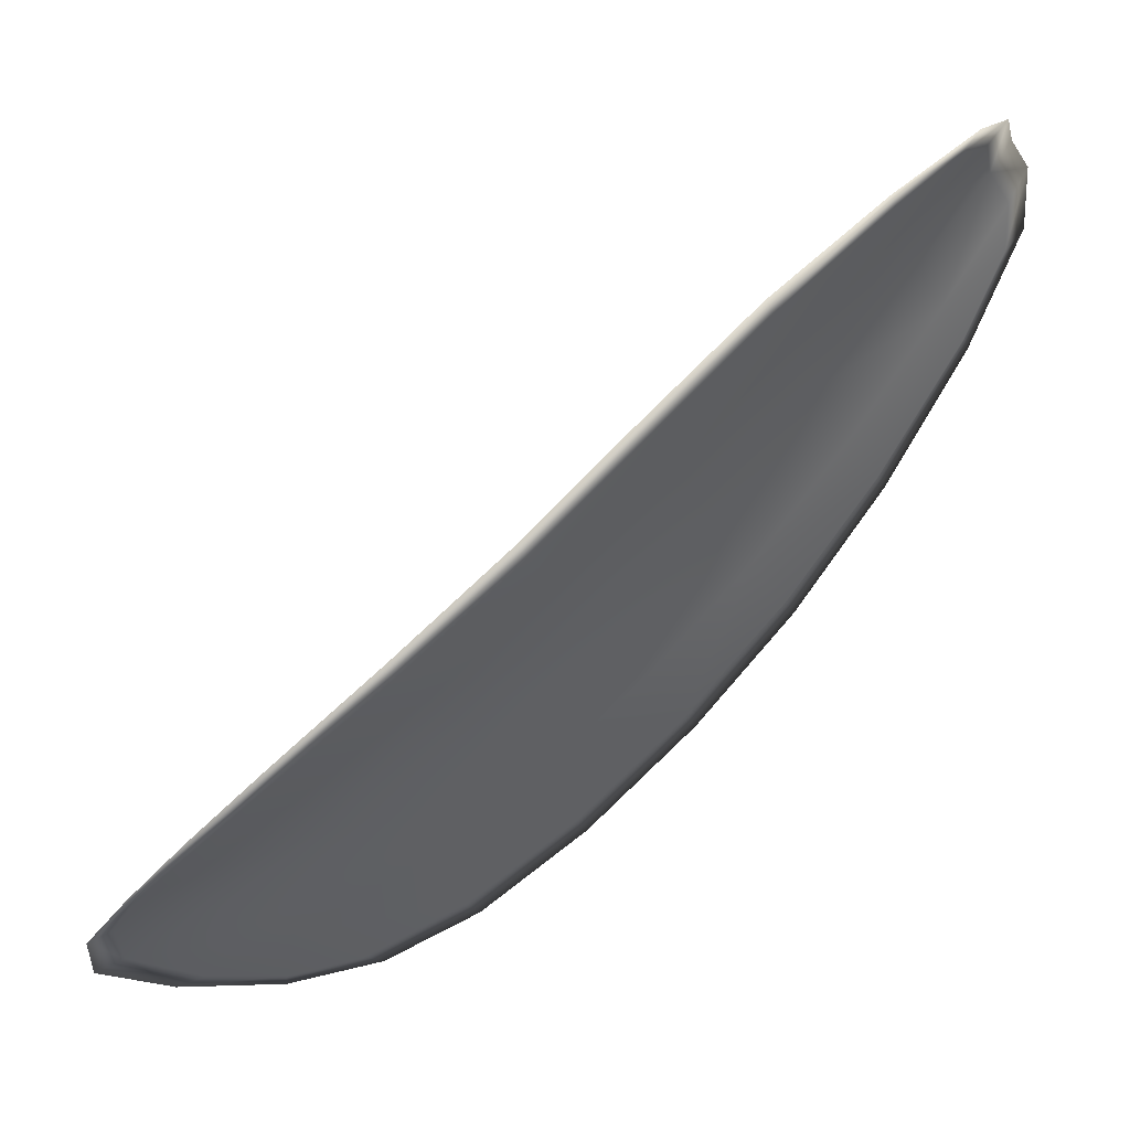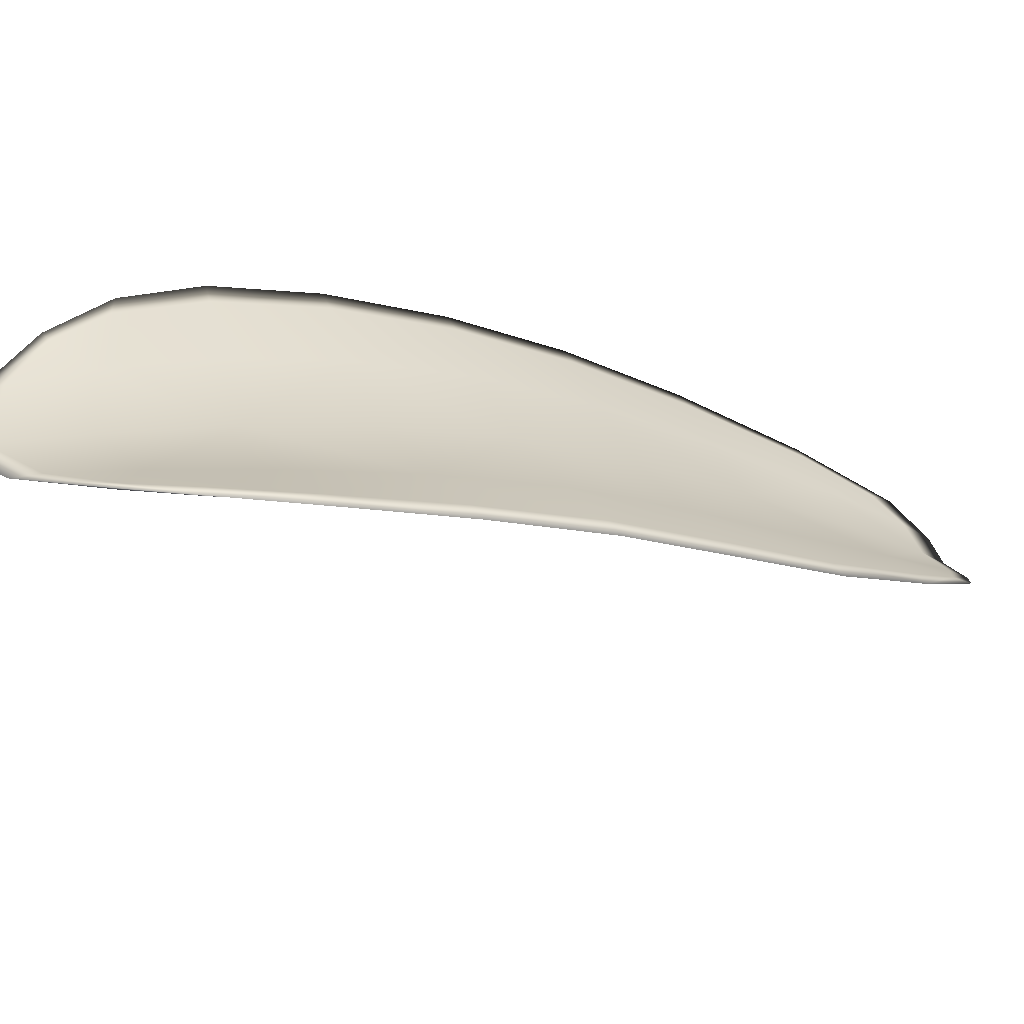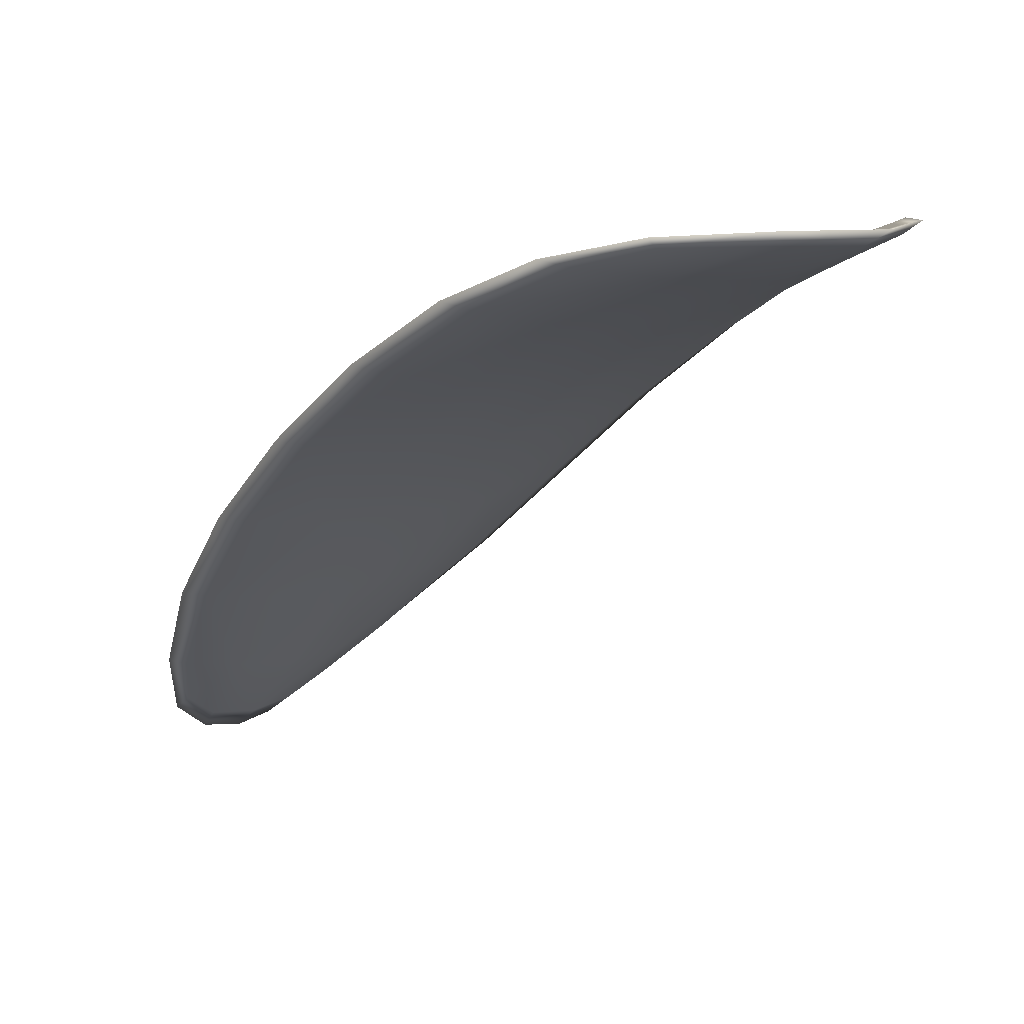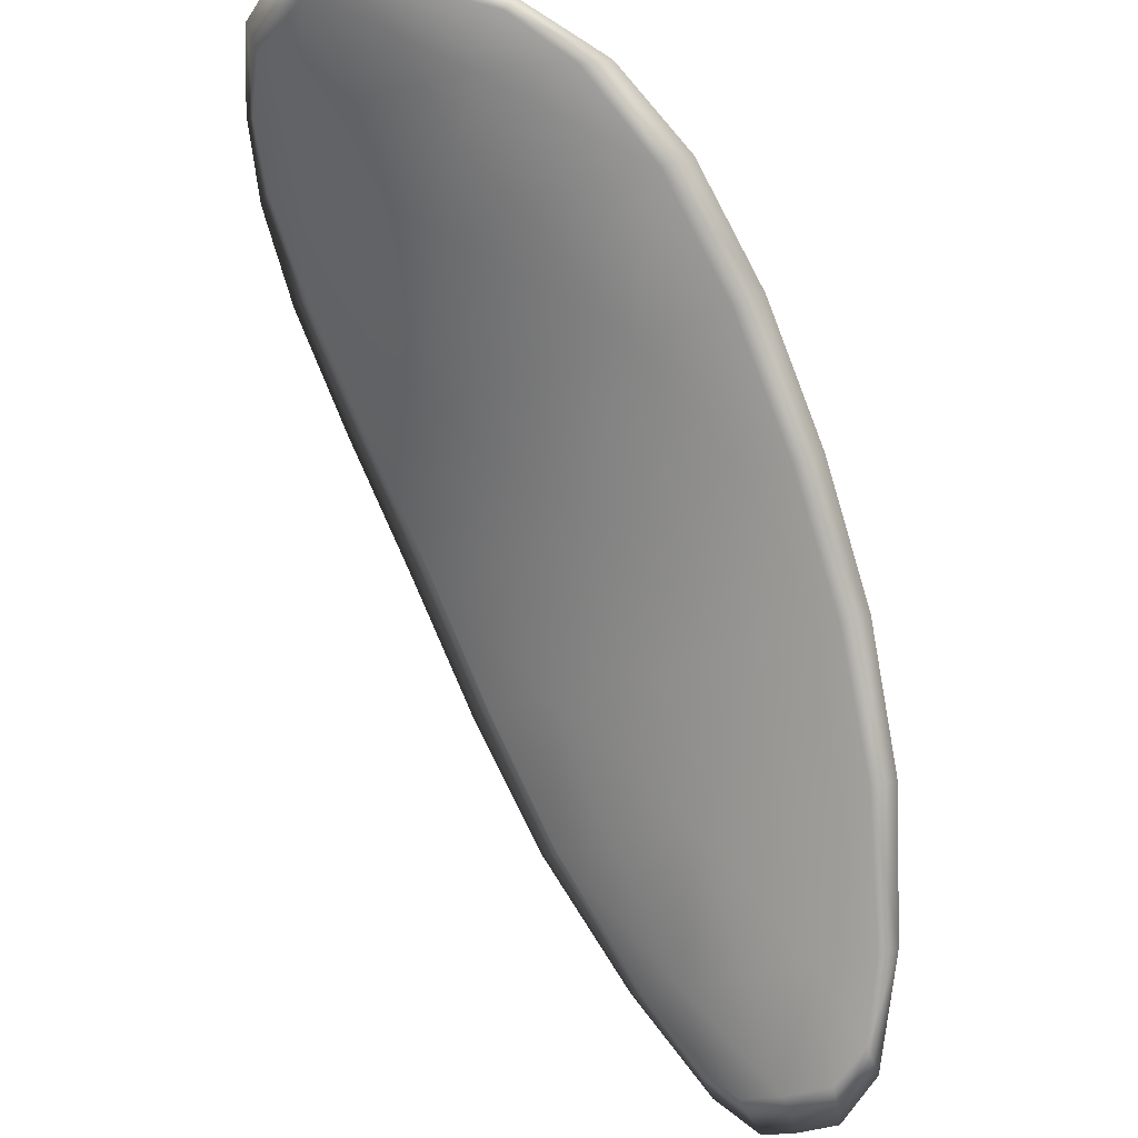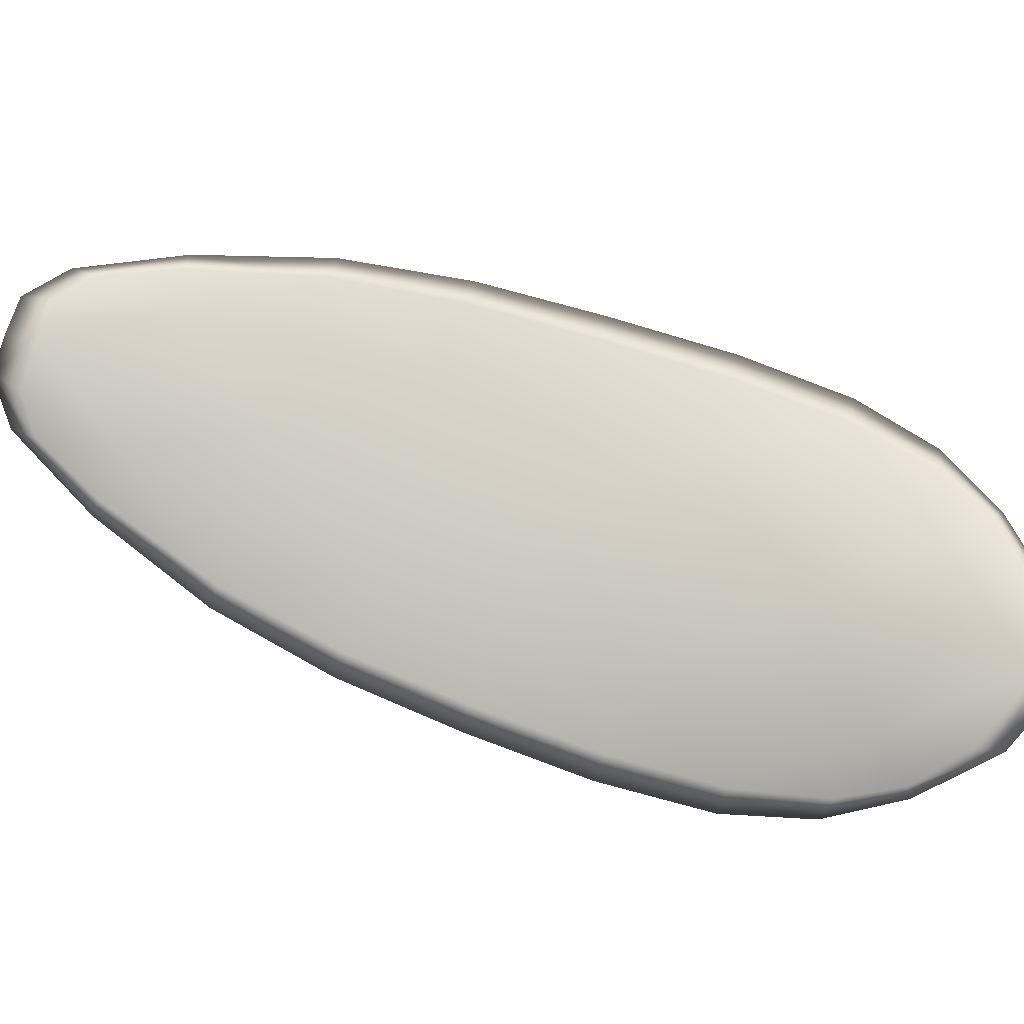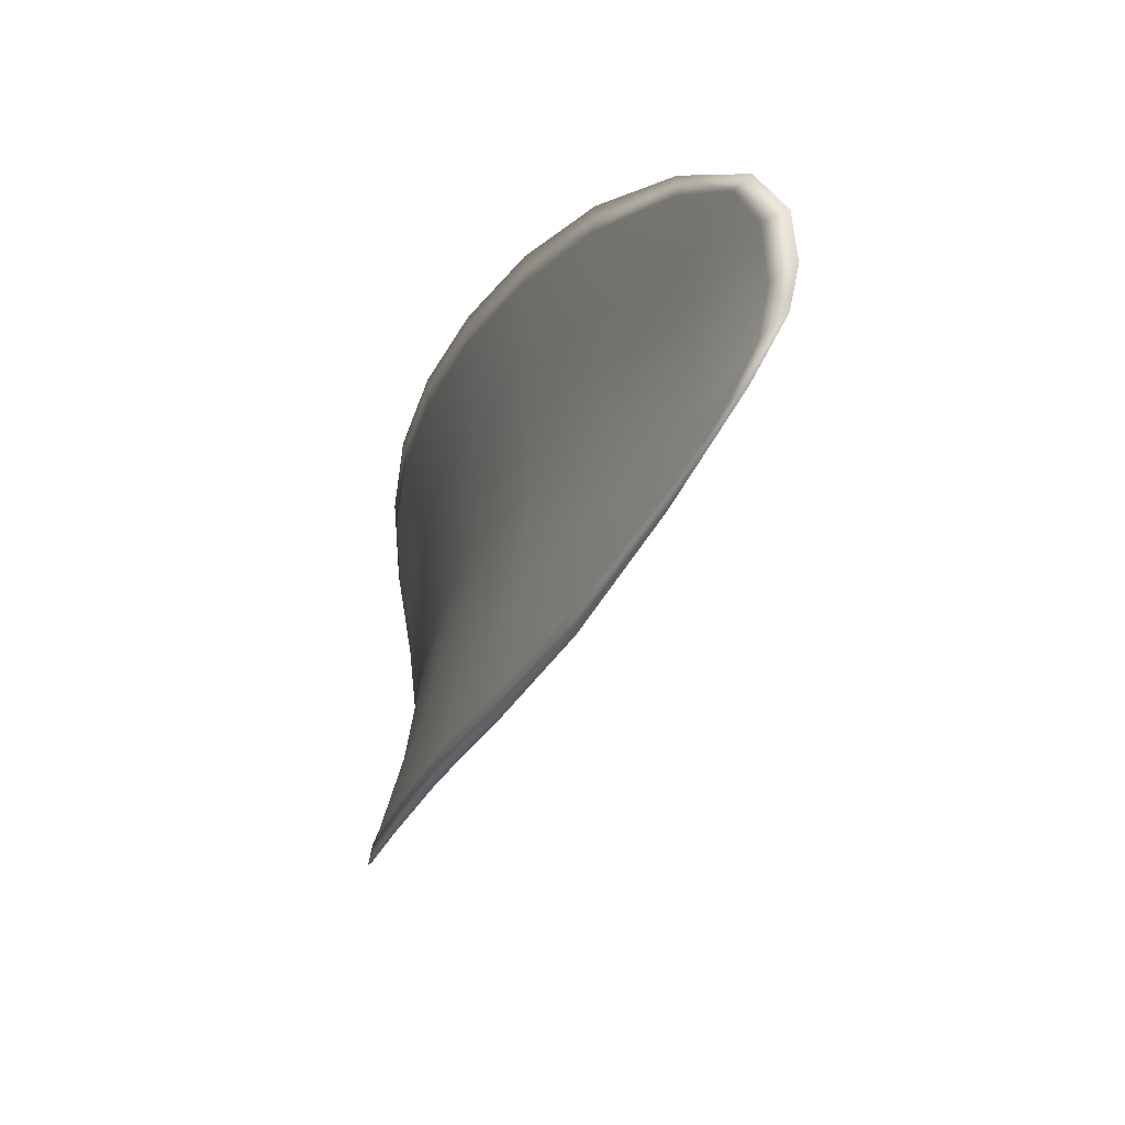
<metadata>
{"format":"obj","ext":"obj","renderer":"f3d","projection":"perspective","resolution":1024,"background":"white","views":[{"elev":61.4,"azim":-173.9,"up":"+Z"},{"elev":-56.5,"azim":-156.9,"up":"+Z"},{"elev":22.3,"azim":70.7,"up":"+Y"},{"elev":-32.8,"azim":147.6,"up":"+Y"},{"elev":-17.6,"azim":46.2,"up":"+Z"},{"elev":-2.6,"azim":-63.8,"up":"+Z"}]}
</metadata>
<code>
v -2.361 0.6994 -1.203
v -2.361 0.6991 -1.206
v -2.363 0.6975 -1.205
v -2.363 0.698 -1.202
v -2.363 0.6985 -1.2
v -2.361 0.6997 -1.202
v -2.36 0.7002 -1.203
v -2.359 0.7003 -1.204
v -2.359 0.7001 -1.207
v -2.362 0.6989 -1.208
v -2.364 0.6987 -1.209
v -2.366 0.6974 -1.209
v -2.365 0.6974 -1.207
v -2.36 0.6998 -1.208
v -2.362 0.6994 -1.209
v -2.371 0.691 -1.204
v -2.372 0.6909 -1.205
v -2.374 0.6885 -1.204
v -2.373 0.6885 -1.202
v -2.372 0.6887 -1.2
v -2.37 0.6912 -1.201
v -2.368 0.6936 -1.202
v -2.369 0.6934 -1.205
v -2.37 0.6933 -1.207
v -2.37 0.6916 -1.199
v -2.372 0.6891 -1.198
v -2.371 0.6894 -1.197
v -2.369 0.692 -1.197
v -2.367 0.6945 -1.198
v -2.367 0.694 -1.2
v -2.365 0.6962 -1.201
v -2.366 0.6957 -1.204
v -2.365 0.6967 -1.199
v -2.367 0.6955 -1.206
v -2.368 0.6955 -1.208
v -2.375 0.686 -1.201
v -2.375 0.686 -1.202
v -2.376 0.6846 -1.201
v -2.376 0.6841 -1.199
v -2.375 0.6841 -1.198
v -2.374 0.6861 -1.199
v -2.374 0.6864 -1.198
v -2.375 0.6843 -1.197
v -2.375 0.6851 -1.197
v -2.373 0.6867 -1.196
v -2.361 0.6992 -1.203
v -2.361 0.6989 -1.206
v -2.359 0.7 -1.207
v -2.359 0.7002 -1.204
v -2.36 0.7001 -1.203
v -2.361 0.6996 -1.202
v -2.362 0.6984 -1.2
v -2.363 0.6978 -1.202
v -2.363 0.6973 -1.205
v -2.362 0.6987 -1.208
v -2.364 0.6986 -1.209
v -2.362 0.6993 -1.209
v -2.36 0.6997 -1.208
v -2.364 0.6972 -1.207
v -2.366 0.6972 -1.209
v -2.371 0.6908 -1.204
v -2.372 0.6908 -1.205
v -2.37 0.6932 -1.207
v -2.369 0.6932 -1.205
v -2.368 0.6934 -1.202
v -2.37 0.691 -1.201
v -2.372 0.6885 -1.2
v -2.373 0.6883 -1.202
v -2.374 0.6883 -1.204
v -2.369 0.6915 -1.199
v -2.367 0.6938 -1.2
v -2.367 0.6943 -1.198
v -2.369 0.6919 -1.197
v -2.371 0.6893 -1.197
v -2.371 0.6889 -1.198
v -2.365 0.696 -1.201
v -2.366 0.6955 -1.204
v -2.365 0.6966 -1.199
v -2.367 0.6953 -1.206
v -2.368 0.6954 -1.208
v -2.375 0.6858 -1.201
v -2.375 0.6858 -1.202
v -2.374 0.6859 -1.199
v -2.375 0.684 -1.198
v -2.376 0.6839 -1.2
v -2.376 0.6845 -1.201
v -2.373 0.6862 -1.198
v -2.373 0.6866 -1.196
v -2.375 0.685 -1.197
v -2.375 0.6842 -1.197
v -2.376 0.6859 -1.202
v -2.376 0.684 -1.2
v -2.374 0.6884 -1.204
v -2.376 0.6845 -1.201
v -2.376 0.6836 -1.197
v -2.375 0.6845 -1.196
v -2.376 0.6834 -1.198
v -2.375 0.685 -1.197
v -2.361 0.6997 -1.201
v -2.36 0.7003 -1.203
v -2.362 0.6986 -1.2
v -2.36 0.7001 -1.203
v -2.36 0.7001 -1.208
v -2.362 0.6995 -1.209
v -2.358 0.7004 -1.207
v -2.362 0.6993 -1.209
v -2.364 0.6986 -1.209
v -2.366 0.6973 -1.209
v -2.376 0.6834 -1.199
v -2.373 0.6867 -1.196
v -2.371 0.6895 -1.196
v -2.359 0.7005 -1.205
v -2.365 0.6968 -1.198
v -2.367 0.6945 -1.197
v -2.368 0.6955 -1.208
v -2.37 0.6932 -1.207
v -2.372 0.6908 -1.206
v -2.369 0.6921 -1.196
f 1 2 3
f 1 3 4
f 1 4 5
f 1 5 6
f 1 6 7
f 1 7 8
f 1 8 9
f 1 9 2
f 10 11 12
f 10 12 13
f 10 13 3
f 10 3 2
f 10 2 9
f 10 9 14
f 10 14 15
f 10 15 11
f 16 17 18
f 16 18 19
f 16 19 20
f 16 20 21
f 16 21 22
f 16 22 23
f 16 23 24
f 16 24 17
f 25 21 20
f 25 20 26
f 25 26 27
f 25 27 28
f 25 28 29
f 25 29 30
f 25 30 22
f 25 22 21
f 31 32 22
f 31 22 30
f 31 30 29
f 31 29 33
f 31 33 5
f 31 5 4
f 31 4 3
f 31 3 32
f 34 35 24
f 34 24 23
f 34 23 22
f 34 22 32
f 34 32 3
f 34 3 13
f 34 13 12
f 34 12 35
f 36 37 38
f 36 38 39
f 36 39 40
f 36 40 41
f 36 41 20
f 36 20 19
f 36 19 18
f 36 18 37
f 42 41 40
f 42 40 43
f 42 43 44
f 42 44 45
f 42 45 27
f 42 27 26
f 42 26 20
f 42 20 41
f 46 47 48
f 46 48 49
f 46 49 50
f 46 50 51
f 46 51 52
f 46 52 53
f 46 53 54
f 46 54 47
f 55 56 57
f 55 57 58
f 55 58 48
f 55 48 47
f 55 47 54
f 55 54 59
f 55 59 60
f 55 60 56
f 61 62 63
f 61 63 64
f 61 64 65
f 61 65 66
f 61 66 67
f 61 67 68
f 61 68 69
f 61 69 62
f 70 66 65
f 70 65 71
f 70 71 72
f 70 72 73
f 70 73 74
f 70 74 75
f 70 75 67
f 70 67 66
f 76 77 54
f 76 54 53
f 76 53 52
f 76 52 78
f 76 78 72
f 76 72 71
f 76 71 65
f 76 65 77
f 79 80 60
f 79 60 59
f 79 59 54
f 79 54 77
f 79 77 65
f 79 65 64
f 79 64 63
f 79 63 80
f 81 82 69
f 81 69 68
f 81 68 67
f 81 67 83
f 81 83 84
f 81 84 85
f 81 85 86
f 81 86 82
f 87 83 67
f 87 67 75
f 87 75 74
f 87 74 88
f 87 88 89
f 87 89 90
f 87 90 84
f 87 84 83
f 91 92 38
f 91 38 37
f 91 37 18
f 91 18 93
f 91 93 69
f 91 69 82
f 91 82 94
f 91 94 92
f 95 96 44
f 95 44 43
f 95 43 40
f 95 40 97
f 95 97 84
f 95 84 90
f 95 90 98
f 95 98 96
f 99 100 7
f 99 7 6
f 99 6 5
f 99 5 101
f 99 101 52
f 99 52 51
f 99 51 102
f 99 102 100
f 103 104 15
f 103 15 14
f 103 14 9
f 103 9 105
f 103 105 48
f 103 48 58
f 103 58 106
f 103 106 104
f 107 108 12
f 107 12 11
f 107 11 15
f 107 15 104
f 107 104 106
f 107 106 56
f 107 56 60
f 107 60 108
f 109 97 40
f 109 40 39
f 109 39 38
f 109 38 92
f 109 92 94
f 109 94 85
f 109 85 84
f 109 84 97
f 110 111 27
f 110 27 45
f 110 45 44
f 110 44 96
f 110 96 98
f 110 98 88
f 110 88 74
f 110 74 111
f 112 105 9
f 112 9 8
f 112 8 7
f 112 7 100
f 112 100 102
f 112 102 49
f 112 49 48
f 112 48 105
f 113 101 5
f 113 5 33
f 113 33 29
f 113 29 114
f 113 114 72
f 113 72 78
f 113 78 52
f 113 52 101
f 115 116 24
f 115 24 35
f 115 35 12
f 115 12 108
f 115 108 60
f 115 60 80
f 115 80 63
f 115 63 116
f 117 93 18
f 117 18 17
f 117 17 24
f 117 24 116
f 117 116 63
f 117 63 62
f 117 62 69
f 117 69 93
f 118 114 29
f 118 29 28
f 118 28 27
f 118 27 111
f 118 111 74
f 118 74 73
f 118 73 72
f 118 72 114

</code>
